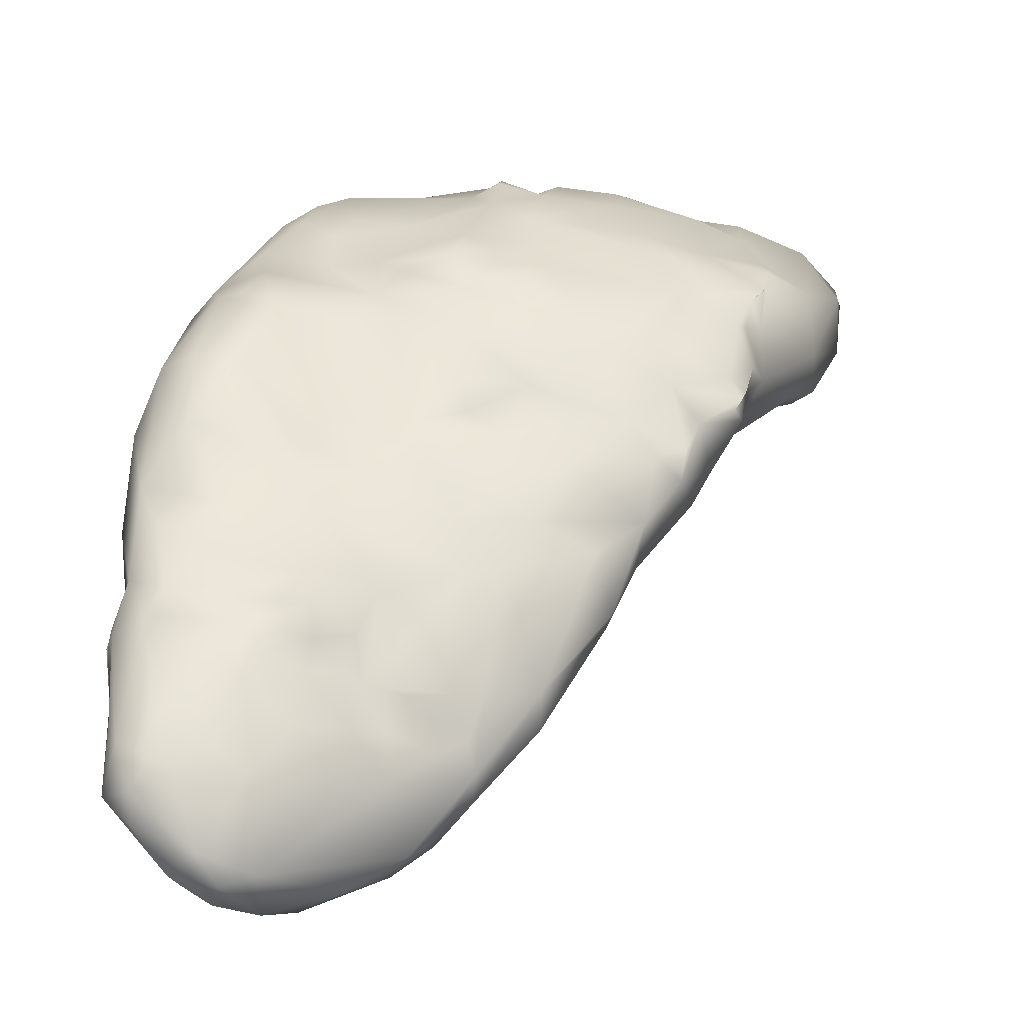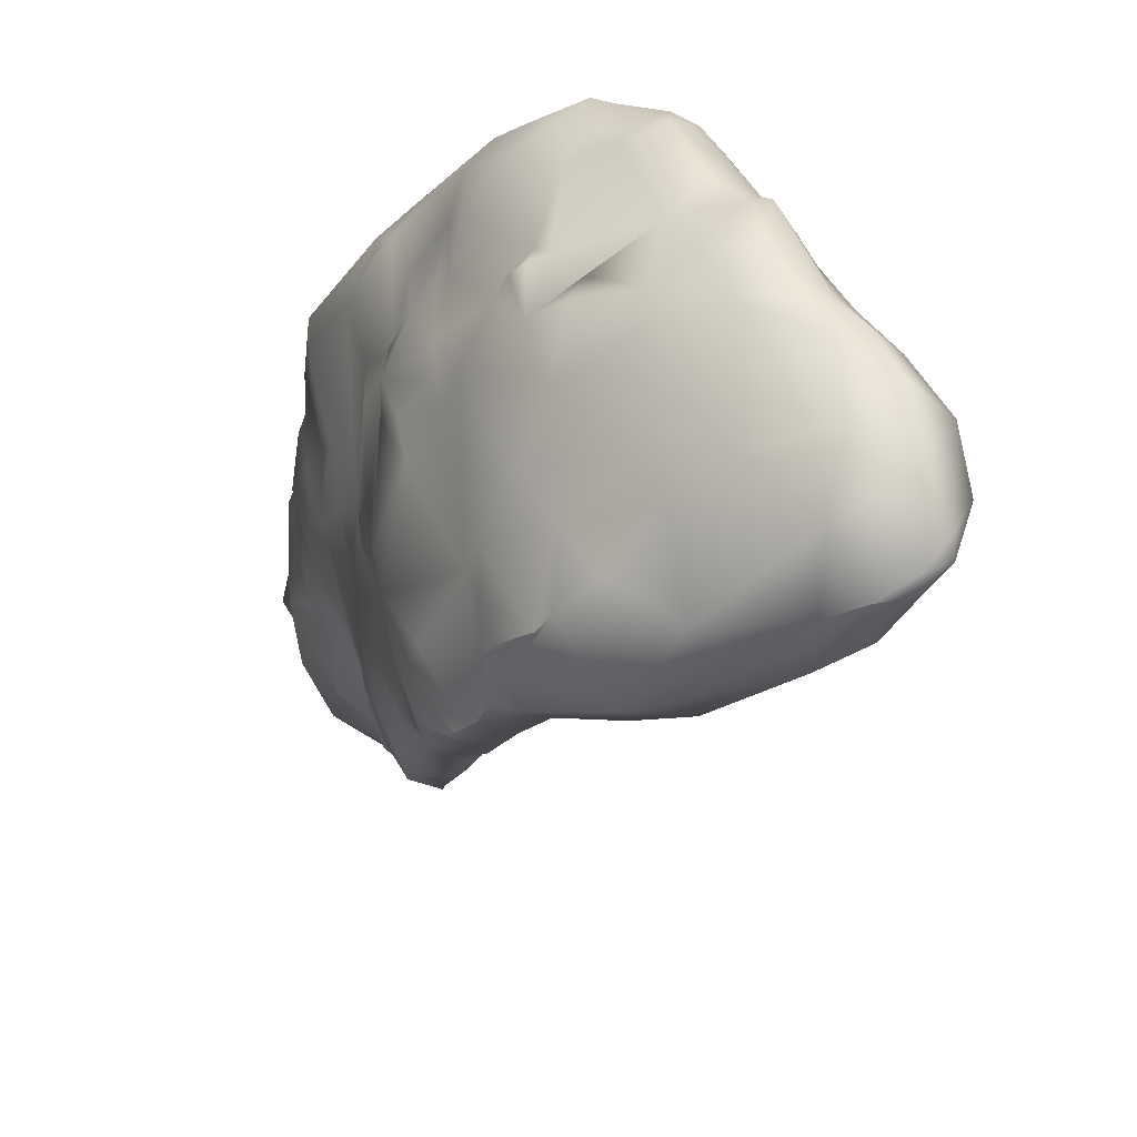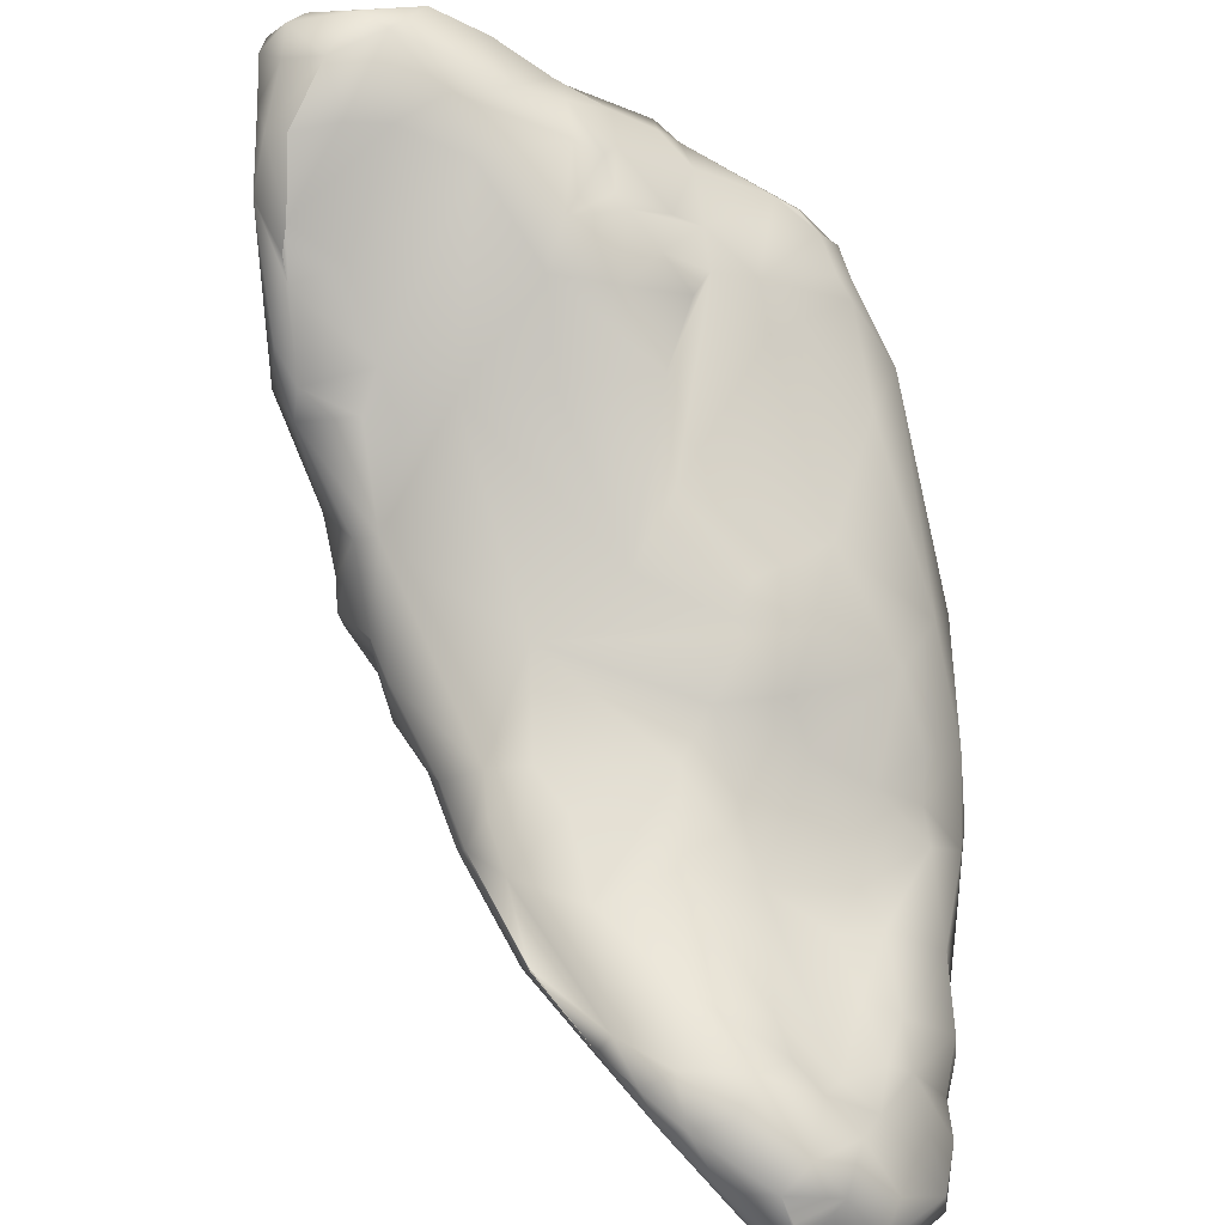
<metadata>
{"format":"obj","ext":"obj","renderer":"f3d","projection":"perspective","resolution":1024,"background":"white","views":[{"elev":-10.2,"azim":-82.6,"up":"+Z"},{"elev":-39.2,"azim":15.5,"up":"+Y"},{"elev":-56.8,"azim":85.1,"up":"+Z"}]}
</metadata>
<code>
o grp1
v -47.45 -151.5 1521
v -47.29 -152.1 1521
v -47.72 -151.1 1521
v -47.38 -151.9 1522
v -47.64 -150.7 1522
v -46.84 -151.2 1520
v -46.42 -151.9 1520
v -47.31 -150.6 1521
v -47.57 -150.1 1522
v -47.7 -150 1522
v -47.83 -150.4 1523
v -46.65 -150.6 1521
v -45.6 -151.3 1521
v -46.68 -149.6 1522
v -46.14 -150.4 1521
v -47.23 -149.5 1522
v -45.13 -154.1 1521
v -47.44 -150.3 1523
v -45.96 -152.1 1520
v -47.5 -149.7 1523
v -47.18 -149.5 1523
v -46.8 -149.4 1524
v -45.06 -151.1 1521
v -46.33 -149.4 1523
v -45.73 -153.1 1521
v -45.41 -152.3 1520
v -47.06 -151.7 1524
v -46.56 -149.4 1525
v -46.85 -150 1525
v -44.98 -151.9 1521
v -45.47 -150.7 1522
v -45.31 -150.2 1523
v -46.32 -149.4 1524
v -46.32 -153.1 1522
v -46.64 -152.5 1523
v -44.53 -153 1521
v -44.96 -150.6 1523
v -46.34 -149.2 1525
v -45.75 -149.3 1524
v -46.34 -149.2 1525
v -46.07 -149.2 1525
v -45.67 -153.9 1522
v -46.34 -153.3 1523
v -45.69 -153.8 1523
v -46.24 -152.6 1524
v -46.61 -152.1 1524
v -46.65 -151.5 1525
v -44.81 -153.7 1521
v -44.56 -154.4 1521
v -44.15 -152.8 1521
v -46.53 -150.2 1526
v -46.19 -149.5 1526
v -44.78 -151.7 1522
v -44.22 -152.2 1522
v -44.96 -151.4 1522
v -46.02 -149.9 1527
v -44.94 -150.3 1524
v -44.59 -151 1524
v -45.64 -149.3 1526
v -45.03 -149.4 1526
v -45.41 -154.6 1523
v -45.24 -154.4 1524
v -44.81 -155.2 1523
v -46 -153.1 1524
v -46.12 -152.7 1525
v -46.19 -152.6 1525
v -45.88 -152.5 1526
v -46.27 -150.8 1526
v -43.64 -153.8 1523
v -44.11 -152.4 1523
v -45.39 -149.1 1527
v -44.5 -155.1 1522
v -44.95 -155.1 1523
v -45.6 -153.4 1524
v -44.99 -155.3 1524
v -44.11 -154.9 1522
v -45.65 -153.2 1525
v -45.28 -153.6 1526
v -44.17 -154 1521
v -45.66 -151.1 1527
v -44.13 -151.4 1525
v -44.16 -150.6 1525
v -45.54 -149.5 1527
v -43.71 -149.8 1527
v -44.31 -149.1 1527
v -44.58 -149.1 1529
v -44.79 -155 1526
v -45.63 -152.3 1527
v -43.36 -152.6 1525
v -45.21 -150.2 1529
v -43.78 -151 1526
v -44.41 -149 1528
v -44.51 -156.3 1524
v -44.04 -156.2 1523
v -44.03 -156.2 1523
v -43.17 -156.6 1524
v -45.27 -152.6 1527
v -43.14 -155.3 1524
v -45.06 -152.4 1528
v -44.98 -151.7 1528
v -42.91 -153.9 1525
v -44.31 -149.5 1530
v -43.06 -149.2 1528
v -44.67 -155.6 1526
v -43.27 -157.2 1525
v -44.51 -154.8 1527
v -44.67 -153 1528
v -44.67 -152 1528
v -44.65 -151 1530
v -44.66 -150.2 1530
v -42.72 -150.8 1527
v -42.04 -152 1527
v -43.25 -149.9 1527
v -43.47 -157.4 1525
v -44.02 -157.1 1526
v -44.26 -156.1 1527
v -44.35 -155.4 1527
v -44.28 -154.2 1528
v -44.09 -152.4 1529
v -44.39 -153.5 1528
v -41.94 -154.1 1526
v -42.57 -150 1528
v -42.68 -156.9 1525
v -42.44 -155.7 1525
v -43.93 -153.9 1529
v -42.89 -150.1 1531
v -42.23 -149.4 1531
v -41.38 -150.5 1528
v -41.3 -149.8 1530
v -43.2 -157.9 1527
v -43.74 -156.7 1528
v -42.25 -157.1 1526
v -42.82 -157.7 1526
v -42.05 -156.3 1526
v -43.58 -155.5 1529
v -43.77 -154.8 1529
v -41.27 -153.6 1527
v -40.84 -156.5 1527
v -43.47 -151.3 1531
v -41.2 -152.3 1527
v -41.99 -149.4 1531
v -43.16 -158.1 1528
v -43.16 -155.9 1530
v -43.46 -154.6 1530
v -43.14 -152.5 1531
v -40.41 -153.1 1527
v -42.41 -153 1532
v -42.86 -151 1532
v -42.83 -150.5 1532
v -40.48 -152 1528
v -42.14 -149.9 1532
v -39.61 -151.7 1529
v -39.61 -150.3 1533
v -42.82 -158.5 1528
v -43.07 -157.7 1529
v -43.11 -156.8 1529
v -41.85 -158.7 1528
v -43.32 -155.3 1530
v -42.81 -154.1 1531
v -43.15 -153.5 1531
v -42.36 -150.8 1532
v -40.22 -153.4 1528
v -39.73 -153 1528
v -38.59 -150.6 1533
v -42.72 -158.6 1528
v -43.03 -155.6 1530
v -42.89 -156.6 1531
v -41.98 -152 1532
v -41.83 -152.9 1532
v -39.81 -155 1528
v -41.33 -150.5 1533
v -40.07 -150.7 1534
v -38.6 -151 1532
v -42.64 -158.9 1529
v -41.77 -159.6 1530
v -42.72 -158.4 1530
v -41.5 -159 1528
v -42.84 -157.2 1530
v -40.08 -159 1529
v -42.55 -154.6 1532
v -42.32 -154.4 1532
v -42.32 -153.4 1532
v -38.92 -154.3 1529
v -40.99 -151.8 1533
v -40.59 -151.1 1534
v -41.73 -159.4 1530
v -41.99 -159.5 1529
v -41.65 -159.6 1529
v -42.03 -158.7 1531
v -41.89 -156.1 1532
v -42.06 -155.1 1532
v -41.21 -154.4 1533
v -41.27 -152.7 1533
v -40.86 -153.3 1533
v -40.62 -152.2 1534
v -37.36 -152.9 1532
v -41.72 -159.6 1530
v -41.37 -159.7 1530
v -40.97 -159.8 1530
v -40.28 -159.4 1529
v -41.31 -155 1533
v -39.49 -151.9 1534
v -41.37 -159.7 1530
v -40.42 -159.9 1530
v -40.9 -159.5 1531
v -40.92 -158.3 1532
v -41.12 -155.8 1533
v -40.59 -155.6 1533
v -39.33 -151.2 1534
v -39.33 -151.2 1534
v -37.42 -151.4 1533
v -38.7 -160.9 1531
v -40.66 -159.7 1531
v -38.78 -160.5 1530
v -40.51 -158.4 1533
v -37.99 -157.9 1530
v -39.87 -154.7 1534
v -39.28 -155.7 1534
v -37.55 -154.6 1530
v -39.13 -154.3 1534
v -36.42 -154 1532
v -38.15 -151.4 1535
v -37.33 -151.4 1534
v -38.05 -151.1 1534
v -40.34 -159.9 1531
v -40.49 -159.7 1532
v -40.66 -159 1532
v -38.46 -159.4 1530
v -38.58 -158.8 1530
v -39.65 -157.8 1533
v -39.5 -154.8 1535
v -37.7 -156.3 1530
v -38.64 -152.6 1534
v -36.58 -153.2 1532
v -37.73 -151.5 1535
v -37.02 -151.7 1533
v -39.71 -160 1532
v -39.73 -160 1532
v -39.12 -158.8 1533
v -37.62 -160.8 1531
v -38.16 -160.4 1530
v -37.78 -159.2 1530
v -38.96 -157 1534
v -34.82 -157.9 1532
v -36.12 -156.6 1531
v -39.17 -154.8 1535
v -38.78 -154.7 1535
v -36.37 -155.4 1531
v -37.61 -152.8 1535
v -38.08 -152.2 1535
v -36.61 -154.2 1531
v -37.22 -152.4 1535
v -36.6 -152.1 1534
v -36.89 -151.7 1534
v -39.33 -160.1 1533
v -37.7 -158.7 1534
v -38.51 -155.9 1535
v -36.88 -154.8 1535
v -38.29 -155.3 1535
v -36.05 -154.8 1532
v -36.77 -152.6 1535
v -36.03 -152.9 1534
v -36.9 -151.8 1534
v -36.26 -152.4 1534
v -36.9 -151.8 1534
v -36.41 -152.4 1534
v -35.67 -161.3 1532
v -37.27 -160.8 1533
v -38.42 -159.9 1533
v -36.64 -160.7 1531
v -36.4 -159.8 1531
v -37.55 -157 1535
v -37.15 -156.2 1535
v -35.43 -156.4 1531
v -35.39 -155.4 1532
v -35.24 -155.6 1532
v -36.02 -154.1 1533
v -35.7 -154.6 1532
v -35.42 -154.3 1534
v -37.27 -159.4 1534
v -36.22 -154.1 1535
v -34.88 -155.6 1533
v -35.46 -154.5 1535
v -36.24 -160.8 1531
v -36.24 -160.8 1531
v -35.75 -160.8 1531
v -35.76 -160.8 1531
v -35.85 -158.5 1535
v -34.37 -159.2 1532
v -35.89 -157 1535
v -36.34 -155.9 1535
v -34.63 -156.3 1533
v -34.78 -155.8 1533
v -35.59 -155 1535
v -35.04 -154.9 1534
v -35.23 -155 1535
v -35.34 -161.4 1533
v -34.93 -160.7 1534
v -34.66 -161.2 1532
v -34.3 -160 1532
v -33.96 -158.4 1533
v -35.34 -156.2 1535
v -34.31 -156.5 1533
v -34.76 -155.7 1534
v -34.49 -156.9 1535
v -34.52 -160.8 1532
v -34.52 -160.8 1532
v -35.96 -159.4 1534
v -33.48 -160.3 1533
v -33.12 -159.4 1533
v -34.78 -157 1535
v -34.02 -157.3 1533
v -34.26 -156.7 1534
v -33.63 -157.8 1534
v -34.58 -161.4 1533
v -34.56 -161.4 1533
v -33.77 -161 1533
v -34.42 -159.3 1535
v -34.46 -157.9 1535
v -34.03 -157.6 1535
v -34.56 -161.4 1533
v -33.83 -161.4 1533
v -33.72 -161.3 1534
v -33.32 -161 1533
v -33.03 -158.8 1534
v -33.59 -158.6 1535
v -33.54 -160 1534
v -32.98 -159.9 1533
v -33.25 -160.7 1534
f 2 3 1
f 2 4 3
f 4 5 3
f 1 6 7
f 2 1 7
f 1 3 8
f 1 8 6
f 3 9 8
f 3 10 9
f 3 5 10
f 6 12 13
f 12 6 8
f 12 8 14
f 12 14 15
f 16 8 9
f 10 16 9
f 14 8 16
f 10 20 16
f 4 18 5
f 7 6 13
f 7 13 19
f 11 10 5
f 20 10 11
f 18 11 5
f 11 18 20
f 16 20 21
f 16 21 22
f 13 12 15
f 13 15 23
f 14 16 24
f 22 24 16
f 7 25 2
f 17 2 25
f 26 25 7
f 27 18 4
f 26 7 19
f 19 13 26
f 20 28 21
f 22 21 28
f 20 18 29
f 30 13 23
f 14 31 15
f 31 14 32
f 32 14 24
f 22 33 24
f 2 34 4
f 4 34 35
f 4 35 27
f 29 18 27
f 26 13 30
f 36 26 30
f 29 28 20
f 23 15 31
f 37 31 32
f 33 32 24
f 22 28 38
f 33 22 39
f 32 33 39
f 22 40 39
f 38 28 41
f 2 17 42
f 34 2 42
f 34 42 43
f 43 42 44
f 35 34 43
f 43 45 35
f 35 45 27
f 45 46 27
f 48 25 26
f 17 48 49
f 17 25 48
f 29 27 47
f 47 27 46
f 26 36 48
f 36 30 50
f 29 47 51
f 53 50 30
f 54 50 53
f 23 53 30
f 23 31 53
f 55 53 31
f 29 52 28
f 29 51 52
f 51 56 52
f 55 31 37
f 37 32 57
f 58 37 57
f 58 55 37
f 57 32 39
f 28 52 41
f 59 41 52
f 39 40 59
f 59 60 39
f 42 61 44
f 61 62 44
f 63 17 49
f 42 17 63
f 43 64 45
f 44 64 43
f 65 45 64
f 65 46 45
f 46 65 47
f 47 65 66
f 51 47 66
f 67 51 66
f 67 68 51
f 51 68 56
f 69 54 70
f 50 54 69
f 53 55 70
f 57 39 60
f 59 71 60
f 61 42 63
f 72 63 49
f 63 73 61
f 74 62 75
f 76 72 49
f 44 74 64
f 74 44 62
f 77 64 74
f 65 77 66
f 77 65 64
f 77 67 66
f 79 49 48
f 79 48 36
f 76 49 79
f 80 68 67
f 79 36 50
f 69 79 50
f 68 80 56
f 70 54 53
f 81 55 58
f 58 82 81
f 83 56 80
f 56 83 52
f 58 57 82
f 57 60 82
f 84 60 85
f 59 52 71
f 71 85 60
f 52 83 71
f 83 86 71
f 73 75 62
f 63 75 73
f 62 61 73
f 87 74 75
f 79 69 76
f 74 78 77
f 78 67 77
f 78 88 67
f 80 67 88
f 70 55 89
f 83 80 90
f 81 82 91
f 91 82 84
f 60 84 82
f 71 92 85
f 75 63 93
f 63 72 93
f 94 93 72
f 95 72 76
f 95 76 96
f 87 78 74
f 87 97 78
f 69 98 76
f 96 76 98
f 78 97 88
f 97 80 88
f 97 100 80
f 97 99 100
f 101 69 70
f 101 70 89
f 81 89 55
f 89 81 91
f 90 102 83
f 71 86 92
f 85 92 103
f 103 92 86
f 93 94 105
f 75 93 104
f 75 104 87
f 104 106 87
f 107 99 97
f 98 69 101
f 108 100 99
f 108 99 107
f 100 90 80
f 109 90 100
f 90 110 102
f 111 91 84
f 91 111 112
f 86 83 102
f 111 84 113
f 84 85 113
f 113 85 103
f 114 93 105
f 93 114 115
f 93 115 104
f 95 105 94
f 96 105 95
f 116 106 104
f 106 97 87
f 116 117 106
f 106 107 97
f 119 108 107
f 107 118 120
f 120 119 107
f 101 121 98
f 108 109 100
f 108 119 109
f 90 109 110
f 89 91 112
f 113 103 122
f 122 111 113
f 123 105 96
f 115 116 104
f 107 106 118
f 117 118 106
f 117 125 118
f 125 120 118
f 121 124 98
f 98 124 96
f 119 120 125
f 101 89 121
f 110 126 102
f 127 102 126
f 112 111 128
f 128 111 122
f 127 86 102
f 122 103 129
f 114 130 115
f 130 116 115
f 130 131 116
f 114 133 130
f 105 133 114
f 131 117 116
f 134 123 96
f 134 132 123
f 132 105 123
f 117 135 125
f 134 96 124
f 134 124 121
f 89 137 121
f 137 138 121
f 139 109 119
f 110 109 139
f 126 110 139
f 89 112 137
f 112 140 137
f 112 128 140
f 86 141 103
f 141 129 103
f 86 127 141
f 128 122 129
f 133 105 132
f 135 117 131
f 136 125 135
f 143 136 135
f 144 136 143
f 121 138 134
f 136 144 125
f 119 125 145
f 145 139 119
f 137 146 138
f 139 145 147
f 148 139 147
f 139 149 126
f 140 146 137
f 150 140 128
f 140 150 146
f 126 151 127
f 150 128 152
f 153 141 127
f 128 129 152
f 142 130 154
f 133 154 130
f 131 130 142
f 142 155 131
f 131 155 135
f 135 155 156
f 133 132 157
f 156 143 135
f 158 144 143
f 160 125 144
f 160 144 159
f 160 145 125
f 145 160 147
f 147 161 148
f 148 149 139
f 146 162 138
f 149 148 161
f 162 146 150
f 150 163 162
f 161 126 149
f 151 126 161
f 163 150 152
f 153 127 151
f 164 129 141
f 141 153 164
f 133 157 154
f 165 142 154
f 165 155 142
f 143 156 166
f 143 166 158
f 167 159 166
f 158 166 159
f 138 132 134
f 158 159 144
f 160 159 147
f 147 169 168
f 138 162 170
f 168 161 147
f 161 168 171
f 151 161 171
f 172 153 151
f 172 151 171
f 129 173 152
f 175 176 174
f 154 177 174
f 165 174 176
f 154 174 165
f 155 165 176
f 177 154 157
f 155 178 156
f 176 178 155
f 156 178 167
f 132 179 157
f 156 167 166
f 159 167 180
f 180 181 182
f 180 147 159
f 180 182 147
f 182 169 147
f 181 169 182
f 163 170 162
f 163 183 170
f 168 184 171
f 169 184 168
f 175 186 176
f 187 175 174
f 174 177 188
f 189 176 186
f 179 177 157
f 167 178 190
f 132 138 179
f 180 190 191
f 181 180 191
f 169 181 192
f 192 193 169
f 193 184 169
f 193 194 184
f 152 183 163
f 185 171 184
f 195 185 184
f 173 196 152
f 172 171 185
f 129 164 173
f 174 188 187
f 197 187 188
f 175 198 186
f 198 199 186
f 200 188 177
f 189 178 176
f 200 177 179
f 180 167 190
f 181 191 201
f 192 194 193
f 184 194 195
f 195 202 185
f 183 152 196
f 188 203 197
f 200 203 188
f 204 203 200
f 204 199 203
f 199 205 186
f 186 205 189
f 189 206 178
f 190 178 206
f 206 207 190
f 191 190 207
f 207 201 191
f 207 192 201
f 192 181 201
f 209 172 185
f 202 209 185
f 210 153 172
f 211 173 164
f 204 213 199
f 199 213 205
f 206 189 205
f 208 206 215
f 208 207 206
f 179 138 216
f 208 192 207
f 192 217 194
f 192 208 217
f 217 208 218
f 170 183 219
f 194 220 195
f 220 202 195
f 219 183 221
f 196 221 183
f 202 222 209
f 222 153 210
f 196 173 211
f 211 164 223
f 223 164 224
f 214 204 200
f 214 212 204
f 213 204 225
f 213 225 226
f 227 206 205
f 213 226 205
f 205 226 227
f 227 215 206
f 179 214 200
f 228 214 179
f 228 179 229
f 215 230 208
f 229 179 216
f 216 138 170
f 231 217 218
f 217 220 194
f 232 216 170
f 231 220 217
f 232 170 219
f 202 220 233
f 202 233 222
f 234 196 211
f 236 211 223
f 153 224 164
f 222 224 153
f 235 224 222
f 223 224 235
f 212 225 204
f 225 237 226
f 238 227 226
f 238 215 227
f 238 239 215
f 214 228 241
f 215 239 230
f 228 229 242
f 230 243 208
f 242 229 216
f 218 208 243
f 216 244 242
f 244 216 245
f 246 231 218
f 216 232 245
f 246 220 231
f 246 247 220
f 247 233 220
f 245 232 219
f 248 245 219
f 249 250 233
f 219 221 251
f 222 233 250
f 196 234 221
f 222 250 235
f 250 249 235
f 235 249 252
f 234 211 236
f 234 236 253
f 223 263 254
f 236 223 254
f 235 263 223
f 252 263 235
f 240 212 214
f 255 237 225
f 238 255 239
f 241 240 214
f 241 228 242
f 239 256 230
f 243 230 256
f 243 257 218
f 247 246 218
f 258 247 218
f 259 258 218
f 257 259 218
f 247 258 233
f 233 258 249
f 248 219 251
f 260 251 221
f 251 260 248
f 221 277 260
f 249 261 252
f 277 221 234
f 277 234 262
f 234 253 262
f 253 236 254
f 261 263 252
f 254 265 253
f 263 253 265
f 266 253 263
f 264 253 266
f 212 240 267
f 212 255 225
f 268 255 212
f 268 269 255
f 240 241 270
f 255 269 239
f 241 242 270
f 257 243 272
f 256 272 243
f 273 257 272
f 259 257 273
f 275 274 245
f 248 275 245
f 248 260 275
f 277 275 260
f 275 277 278
f 278 277 279
f 261 249 258
f 262 279 277
f 261 266 263
f 264 262 253
f 266 262 264
f 239 269 280
f 268 280 269
f 267 240 270
f 280 256 239
f 270 242 271
f 271 242 244
f 273 258 259
f 276 274 275
f 293 274 276
f 275 278 276
f 282 276 278
f 282 278 279
f 261 258 281
f 261 281 283
f 262 283 279
f 262 266 283
f 283 266 261
f 284 267 270
f 270 286 285
f 287 267 284
f 256 288 272
f 280 288 256
f 271 244 289
f 272 290 273
f 291 258 273
f 290 291 273
f 274 244 245
f 274 292 244
f 293 292 274
f 258 294 281
f 293 276 282
f 282 279 295
f 279 283 295
f 294 283 281
f 295 283 296
f 212 297 268
f 297 298 268
f 298 280 268
f 267 287 299
f 286 270 271
f 286 271 289
f 290 272 288
f 301 289 244
f 244 292 301
f 291 290 302
f 303 293 282
f 304 303 282
f 283 294 296
f 258 291 294
f 294 291 302
f 302 296 294
f 302 305 296
f 304 282 295
f 304 295 296
f 296 305 304
f 212 267 297
f 299 287 306
f 307 286 300
f 298 308 280
f 288 280 308
f 300 286 289
f 307 300 309
f 289 301 310
f 310 300 289
f 290 311 302
f 312 301 292
f 314 312 313
f 311 305 302
f 303 292 293
f 312 292 303
f 303 313 312
f 313 303 304
f 305 313 304
f 299 315 267
f 297 267 315
f 315 316 297
f 299 317 315
f 299 306 309
f 299 309 317
f 288 308 318
f 300 310 309
f 288 318 319
f 312 310 301
f 288 319 290
f 290 319 311
f 320 311 319
f 311 320 305
f 312 314 325
f 305 314 313
f 314 305 320
f 321 298 297
f 322 316 315
f 322 323 321
f 323 298 321
f 322 315 317
f 318 308 298
f 317 309 324
f 309 310 328
f 312 325 310
f 319 326 320
f 320 325 314
f 326 325 320
f 324 322 317
f 324 323 322
f 323 327 298
f 324 309 328
f 324 328 329
f 324 329 323
f 323 329 327
f 318 298 327
f 329 328 325
f 327 329 325
f 326 319 318
f 326 318 327
f 325 328 310
f 327 325 326

</code>
